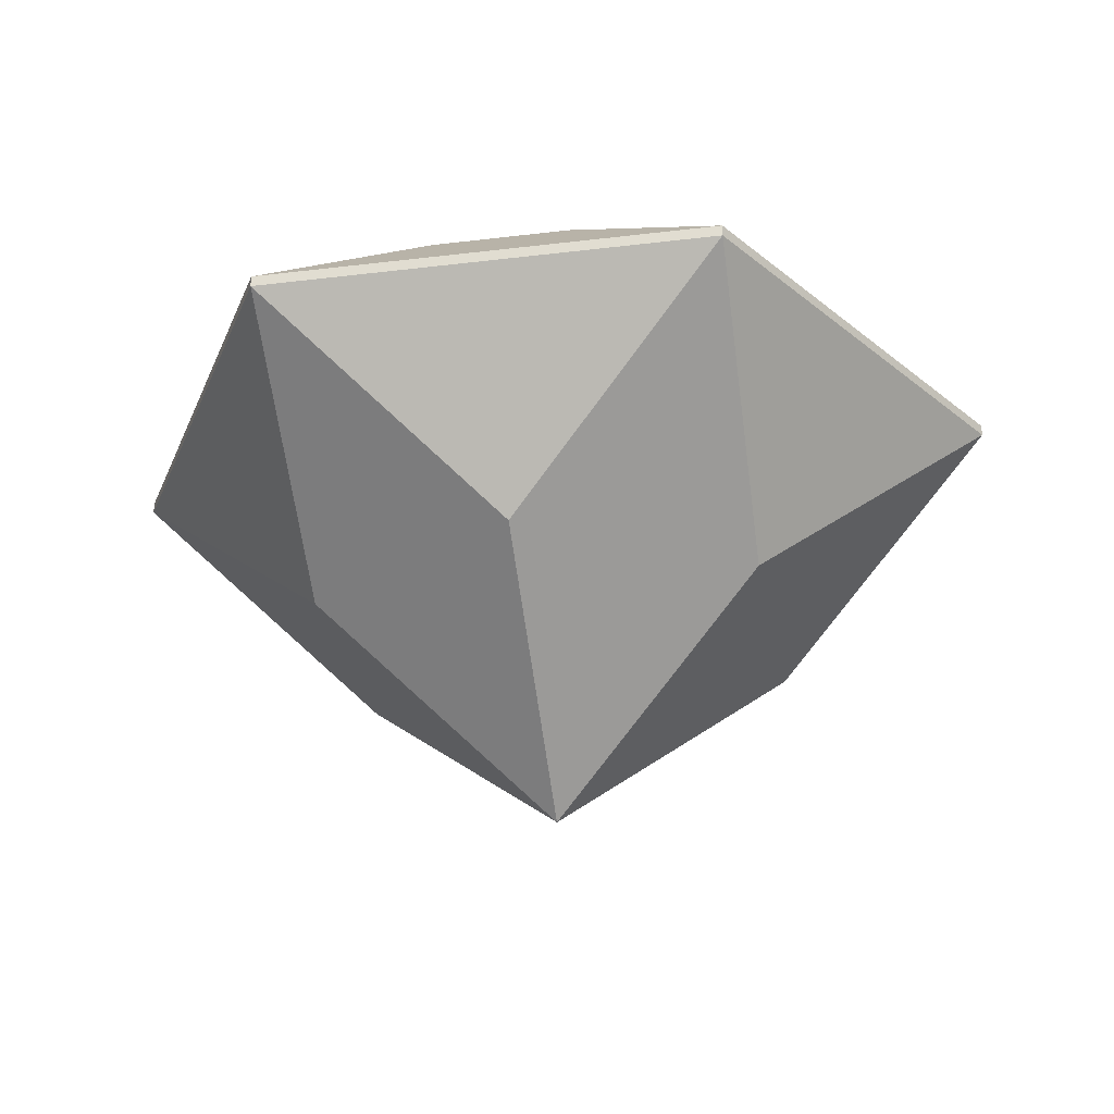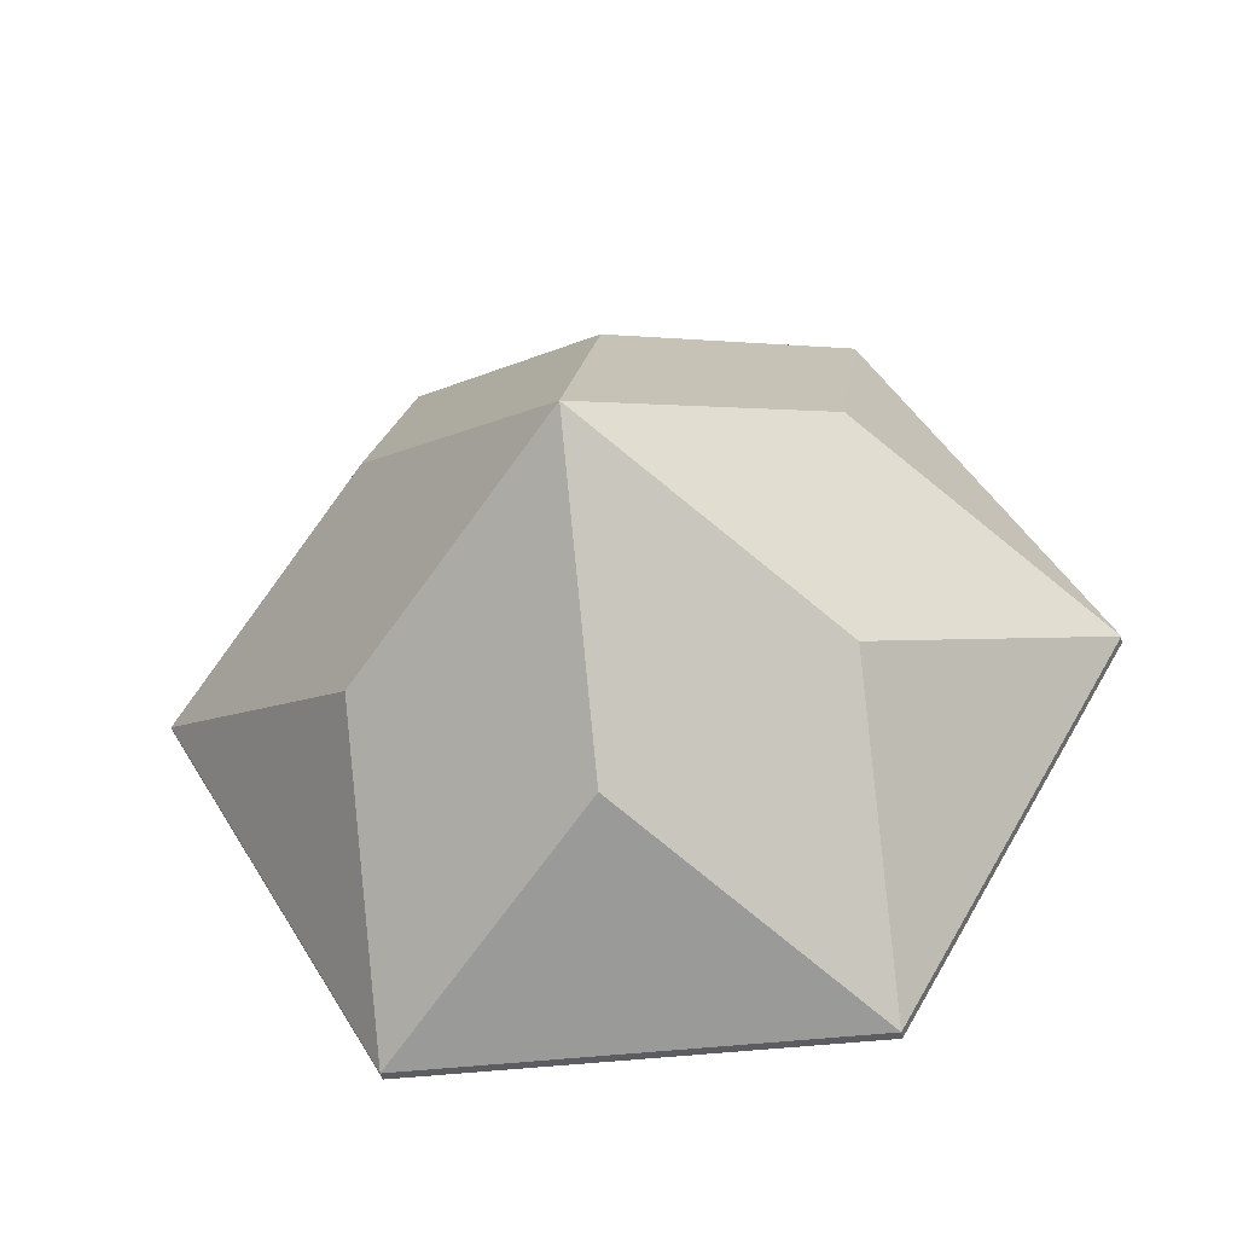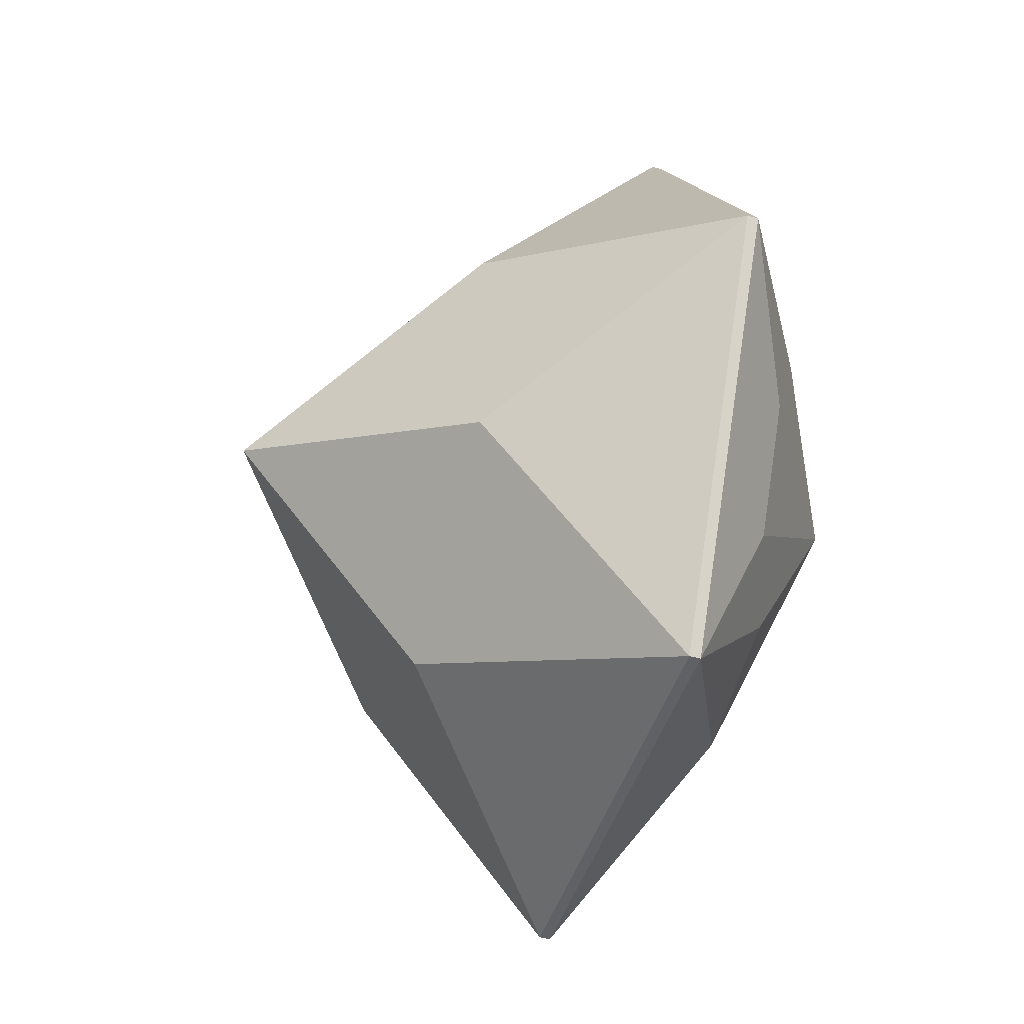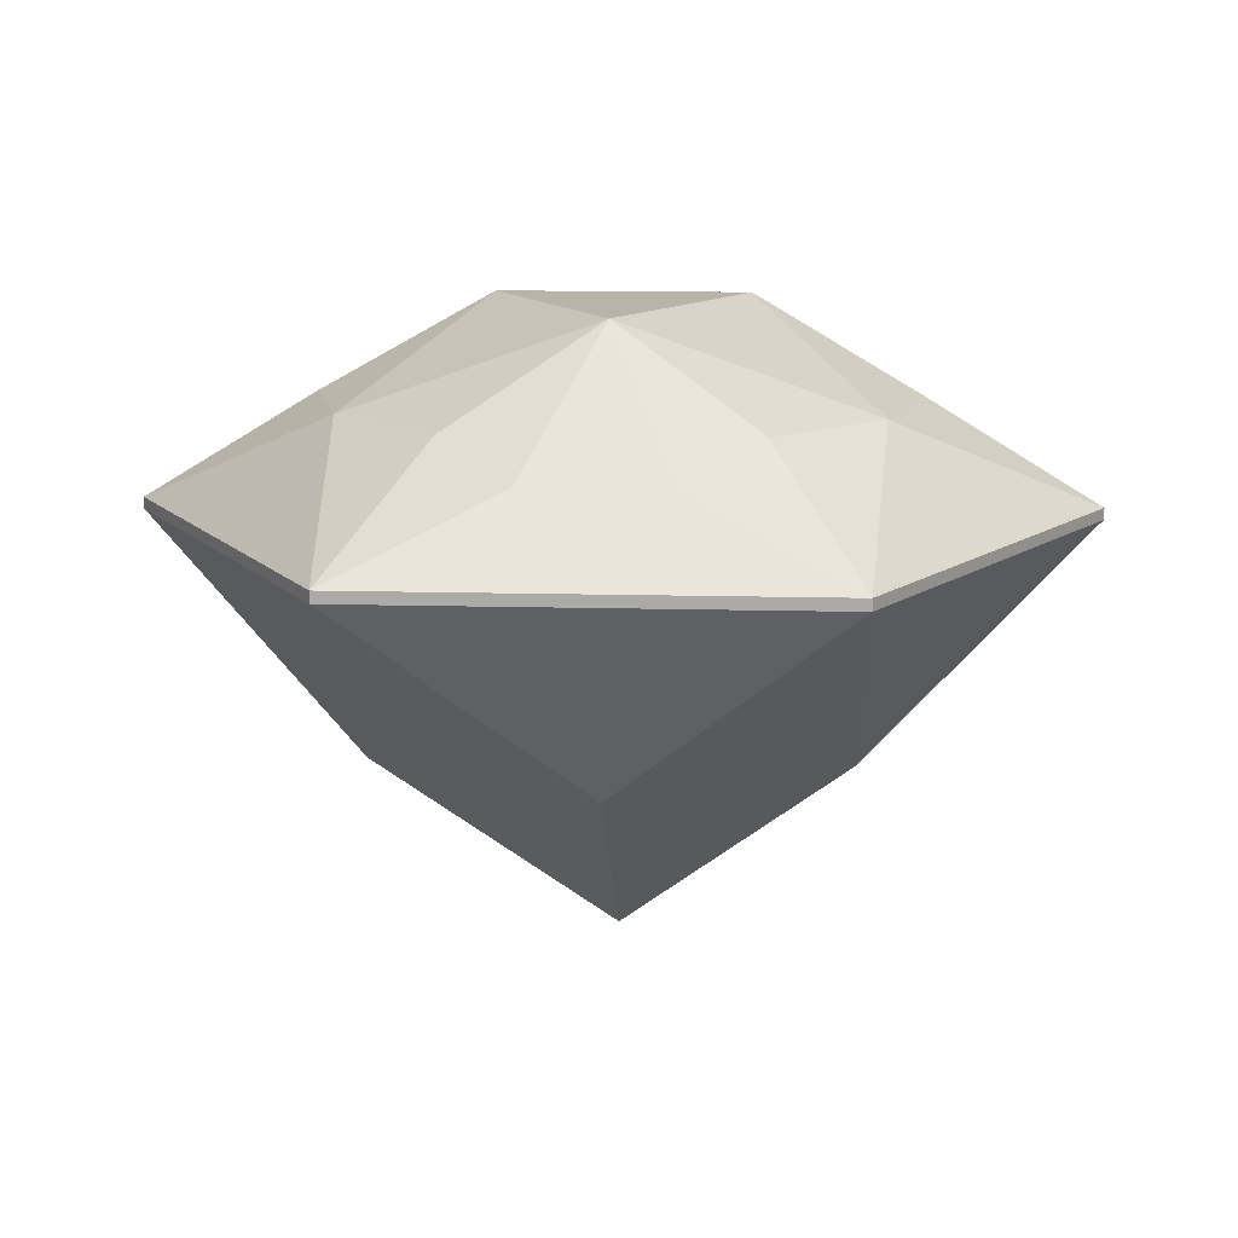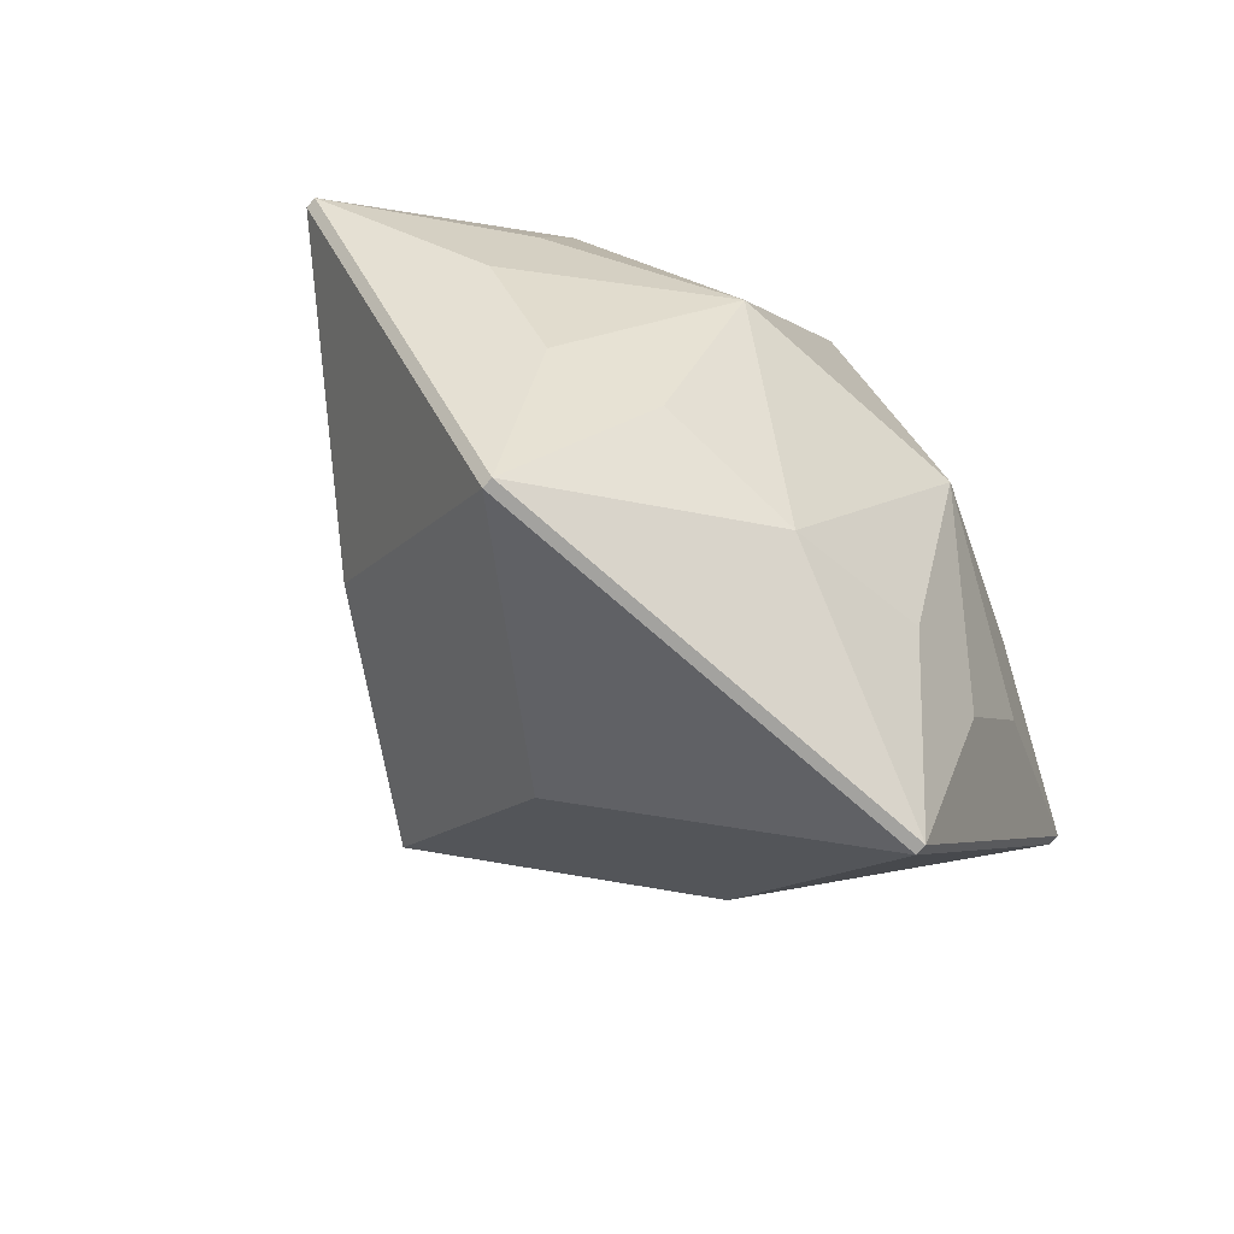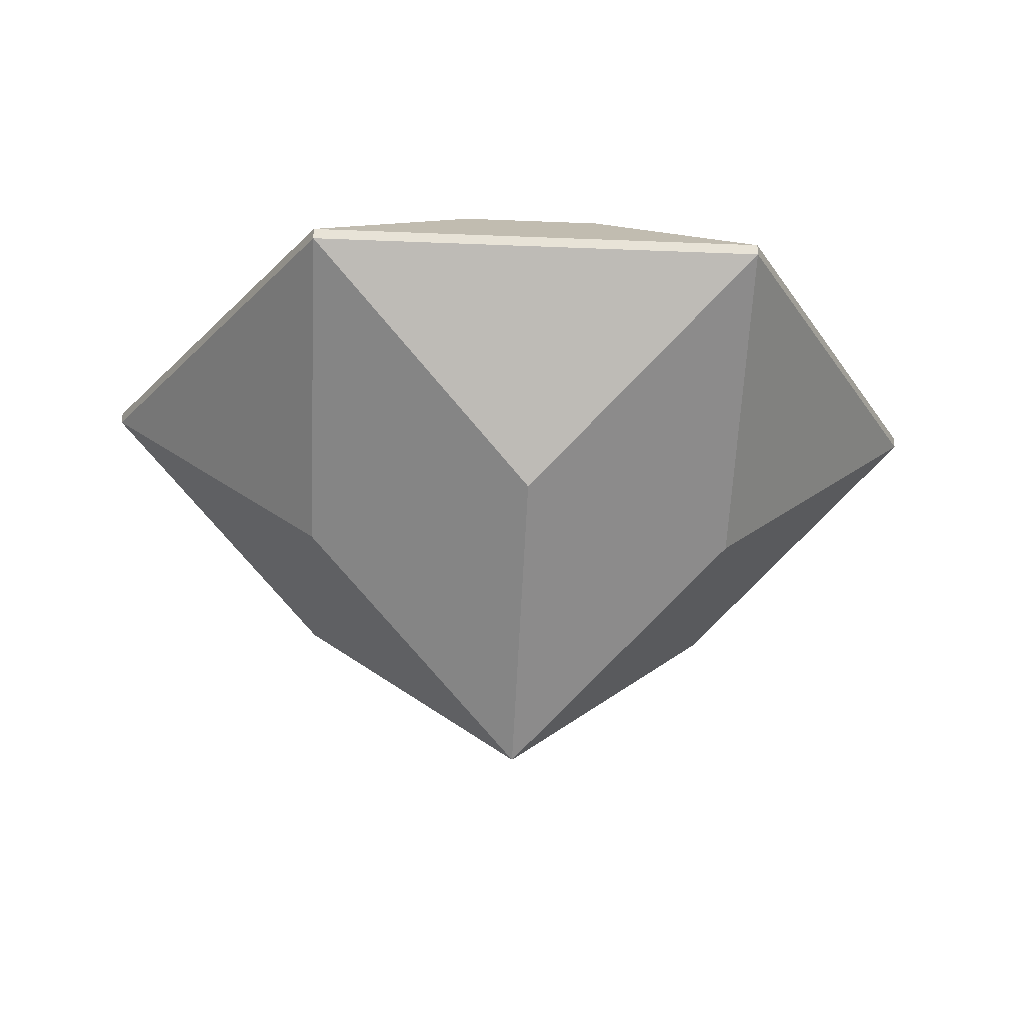
<metadata>
{"format":"obj","ext":"obj","renderer":"f3d","projection":"perspective","resolution":1024,"background":"white","views":[{"elev":-29.4,"azim":130.2,"up":"+Y"},{"elev":-37.2,"azim":9.3,"up":"+Z"},{"elev":-46.7,"azim":72.6,"up":"+Z"},{"elev":13.3,"azim":123.5,"up":"+Y"},{"elev":-72.5,"azim":138.5,"up":"+Z"},{"elev":-27.3,"azim":116.3,"up":"+Y"}]}
</metadata>
<code>
v  -0.189 0.0848 -0.3273
v  -0.378 0.0848 -0
v  -0.378 0.0942 -0
v  -0.189 0.0942 -0.3273
v  0.189 0.0848 -0.3273
v  0.189 0.0942 -0.3273
v  0.1866 -0.0863 0.1077
v  0.378 0.0848 -0
v  0.189 0.0848 0.3273
v  0 -0.0863 0.2154
v  -0.189 0.0848 0.3273
v  -0.1866 -0.0863 -0.1077
v  0 -0.0863 -0.2154
v  0 -0.2531 -0
v  0.1866 -0.0863 -0.1077
v  -0.1866 -0.0863 0.1077
v  -0.189 0.0942 0.3273
v  -0.257 0.1545 -0.0822
v  -0.1997 0.1545 -0.1815
v  0.378 0.0942 -0
v  0 0.1808 -0.236
v  0.189 0.0942 0.3273
v  -0.2044 0.1808 0.118
v  -0.118 0.1808 -0.2044
v  -0.1018 0.2531 -0.0588
v  -0.236 0.1808 -0
v  0.1997 0.1545 -0.1815
v  0.257 0.1545 -0.0822
v  0.2044 0.1808 0.118
v  0.118 0.1808 -0.2044
v  0.1018 0.2531 -0.0588
v  0.236 0.1808 -0
v  -0.118 0.1808 0.2044
v  -0.0573 0.1545 0.2637
v  0 0.2531 0.1175
v  0.118 0.1808 0.2044
v  0.0573 0.1545 0.2637
v  -0.189 0.0848 -0.3273
v  -0.189 0.0848 -0.3273
v  -0.189 0.0848 -0.3273
v  -0.189 0.0848 -0.3273
v  -0.378 0.0848 -0
v  -0.378 0.0848 -0
v  -0.378 0.0848 -0
v  -0.378 0.0848 -0
v  -0.378 0.0942 -0
v  -0.378 0.0942 -0
v  -0.378 0.0942 -0
v  -0.378 0.0942 -0
v  -0.378 0.0942 -0
v  -0.189 0.0942 -0.3273
v  -0.189 0.0942 -0.3273
v  -0.189 0.0942 -0.3273
v  -0.189 0.0942 -0.3273
v  -0.189 0.0942 -0.3273
v  0.189 0.0848 -0.3273
v  0.189 0.0848 -0.3273
v  0.189 0.0848 -0.3273
v  0.189 0.0848 -0.3273
v  0.189 0.0942 -0.3273
v  0.189 0.0942 -0.3273
v  0.189 0.0942 -0.3273
v  0.189 0.0942 -0.3273
v  0.189 0.0942 -0.3273
v  0.1866 -0.0863 0.1077
v  0.1866 -0.0863 0.1077
v  0.378 0.0848 -0
v  0.378 0.0848 -0
v  0.378 0.0848 -0
v  0.378 0.0848 -0
v  0.189 0.0848 0.3273
v  0.189 0.0848 0.3273
v  0.189 0.0848 0.3273
v  0.189 0.0848 0.3273
v  0 -0.0863 0.2154
v  0 -0.0863 0.2154
v  -0.189 0.0848 0.3273
v  -0.189 0.0848 0.3273
v  -0.189 0.0848 0.3273
v  -0.189 0.0848 0.3273
v  -0.1866 -0.0863 -0.1077
v  -0.1866 -0.0863 -0.1077
v  0 -0.0863 -0.2154
v  0 -0.0863 -0.2154
v  0 -0.2531 -0
v  0 -0.2531 -0
v  0 -0.2531 -0
v  0 -0.2531 -0
v  0 -0.2531 -0
v  0.1866 -0.0863 -0.1077
v  0.1866 -0.0863 -0.1077
v  -0.1866 -0.0863 0.1077
v  -0.1866 -0.0863 0.1077
v  -0.189 0.0942 0.3273
v  -0.189 0.0942 0.3273
v  -0.189 0.0942 0.3273
v  -0.189 0.0942 0.3273
v  -0.189 0.0942 0.3273
v  -0.257 0.1545 -0.0822
v  -0.257 0.1545 -0.0822
v  -0.1997 0.1545 -0.1815
v  -0.1997 0.1545 -0.1815
v  0.378 0.0942 -0
v  0.378 0.0942 -0
v  0.378 0.0942 -0
v  0.378 0.0942 -0
v  0.378 0.0942 -0
v  0 0.1808 -0.236
v  0 0.1808 -0.236
v  0 0.1808 -0.236
v  0 0.1808 -0.236
v  0 0.1808 -0.236
v  0.189 0.0942 0.3273
v  0.189 0.0942 0.3273
v  0.189 0.0942 0.3273
v  0.189 0.0942 0.3273
v  0.189 0.0942 0.3273
v  -0.2044 0.1808 0.118
v  -0.2044 0.1808 0.118
v  -0.2044 0.1808 0.118
v  -0.2044 0.1808 0.118
v  -0.2044 0.1808 0.118
v  -0.118 0.1808 -0.2044
v  -0.118 0.1808 -0.2044
v  -0.1018 0.2531 -0.0588
v  -0.1018 0.2531 -0.0588
v  -0.1018 0.2531 -0.0588
v  -0.1018 0.2531 -0.0588
v  -0.1018 0.2531 -0.0588
v  -0.1018 0.2531 -0.0588
v  -0.1018 0.2531 -0.0588
v  -0.236 0.1808 -0
v  -0.236 0.1808 -0
v  0.1997 0.1545 -0.1815
v  0.1997 0.1545 -0.1815
v  0.257 0.1545 -0.0822
v  0.257 0.1545 -0.0822
v  0.2044 0.1808 0.118
v  0.2044 0.1808 0.118
v  0.2044 0.1808 0.118
v  0.2044 0.1808 0.118
v  0.2044 0.1808 0.118
v  0.118 0.1808 -0.2044
v  0.118 0.1808 -0.2044
v  0.1018 0.2531 -0.0588
v  0.1018 0.2531 -0.0588
v  0.1018 0.2531 -0.0588
v  0.1018 0.2531 -0.0588
v  0.1018 0.2531 -0.0588
v  0.1018 0.2531 -0.0588
v  0.1018 0.2531 -0.0588
v  0.236 0.1808 -0
v  0.236 0.1808 -0
v  -0.118 0.1808 0.2044
v  -0.118 0.1808 0.2044
v  -0.0573 0.1545 0.2637
v  -0.0573 0.1545 0.2637
v  0 0.2531 0.1175
v  0 0.2531 0.1175
v  0 0.2531 0.1175
v  0 0.2531 0.1175
v  0 0.2531 0.1175
v  0 0.2531 0.1175
v  0 0.2531 0.1175
v  0.118 0.1808 0.2044
v  0.118 0.1808 0.2044
v  0.0573 0.1545 0.2637
v  0.0573 0.1545 0.2637
g hex
f 50 4 1
f 1 45 50
f 55 64 5
f 5 38 55
f 7 68 9
f 10 73 78
f 82 2 41
f 84 87 12
f 12 40 84
f 13 39 59
f 91 88 83
f 83 58 91
f 15 57 70
f 66 89 90
f 90 69 66
f 11 43 93
f 76 14 65
f 65 74 76
f 86 16 42
f 42 81 86
f 17 3 44
f 44 80 17
f 92 85 75
f 75 77 92
f 100 19 51
f 51 49 100
f 63 107 8
f 8 56 63
f 6 54 112
f 106 22 71
f 71 67 106
f 117 94 79
f 79 72 117
f 23 46 98
f 102 130 24
f 24 52 102
f 26 47 122
f 21 53 124
f 135 28 20
f 20 62 135
f 113 105 142
f 30 60 111
f 125 132 121
f 109 128 31
f 150 27 61
f 61 144 150
f 29 104 153
f 157 158 33
f 33 96 157
f 36 114 141
f 118 97 155
f 120 164 126
f 151 143 110
f 138 152 147
f 25 18 48
f 48 133 25
f 161 165 140
f 131 101 99
f 137 148 32
f 32 103 137
f 168 34 95
f 95 116 168
f 136 134 149
f 160 37 115
f 115 166 160
f 159 156 167
f 145 127 163
f 119 154 35
f 108 123 129
f 162 139 146

</code>
